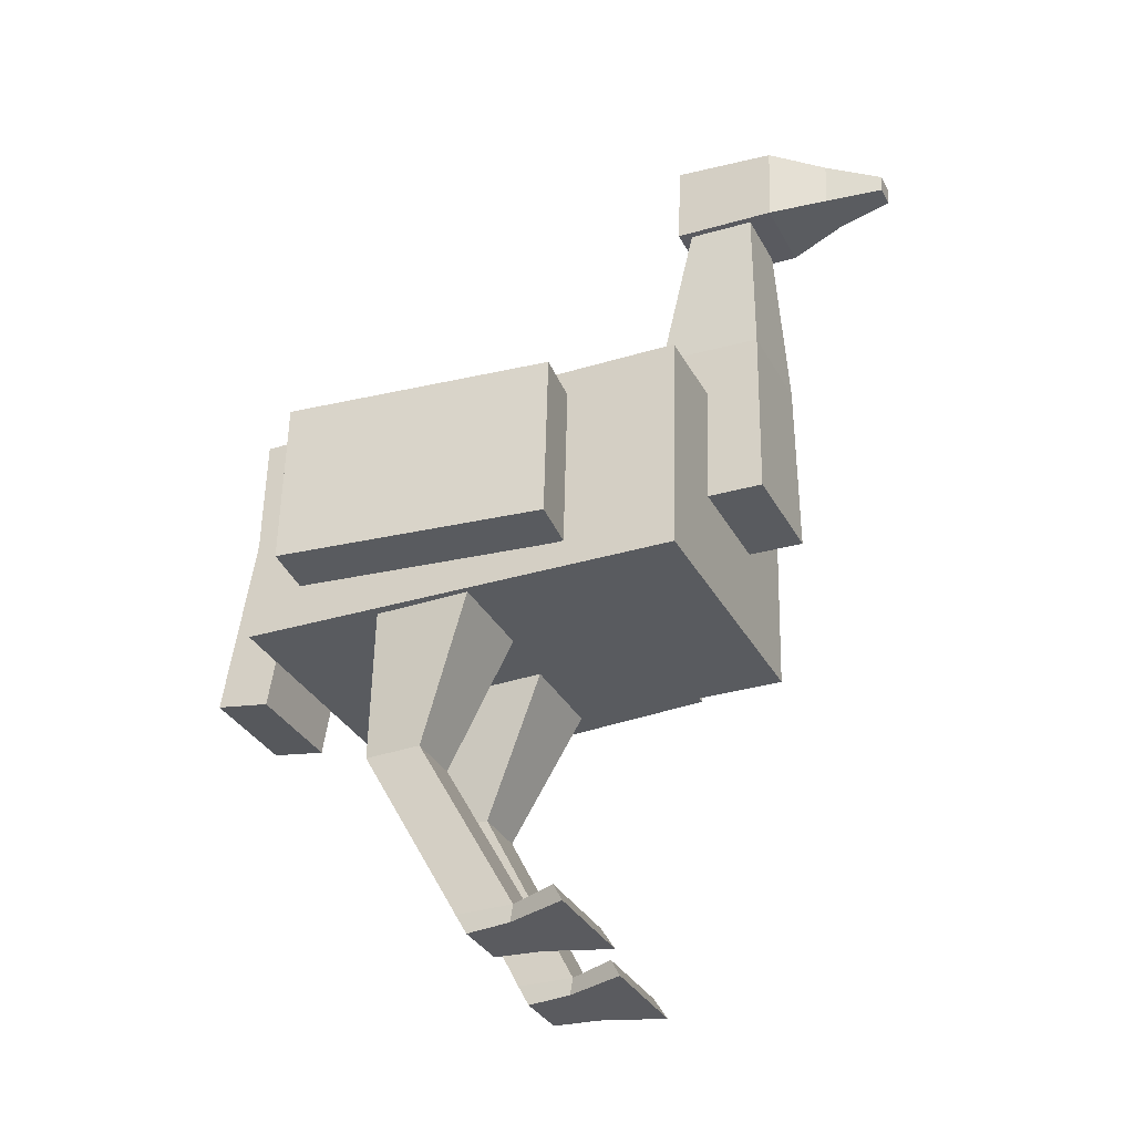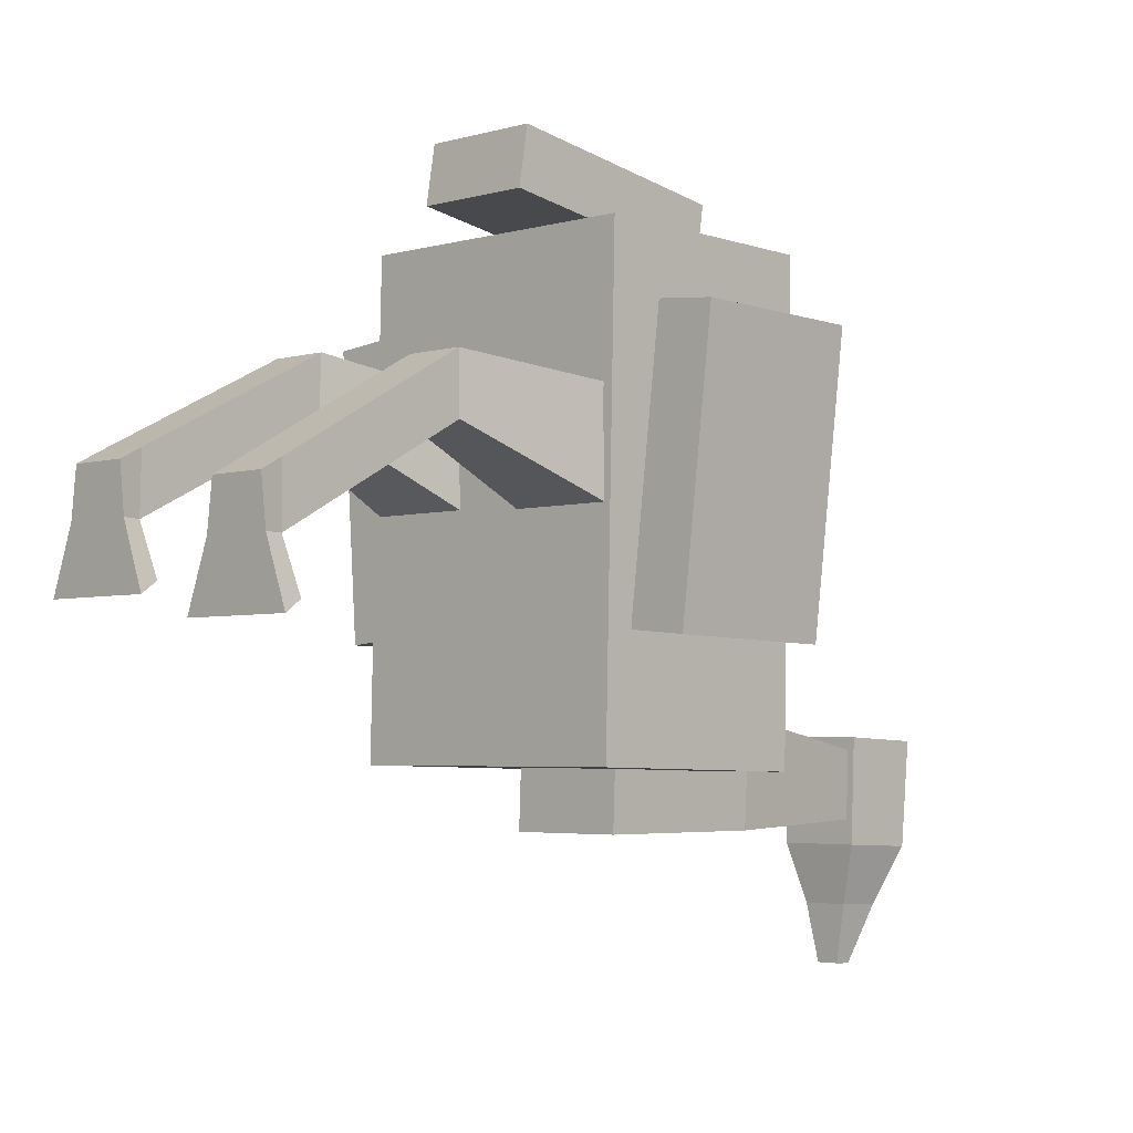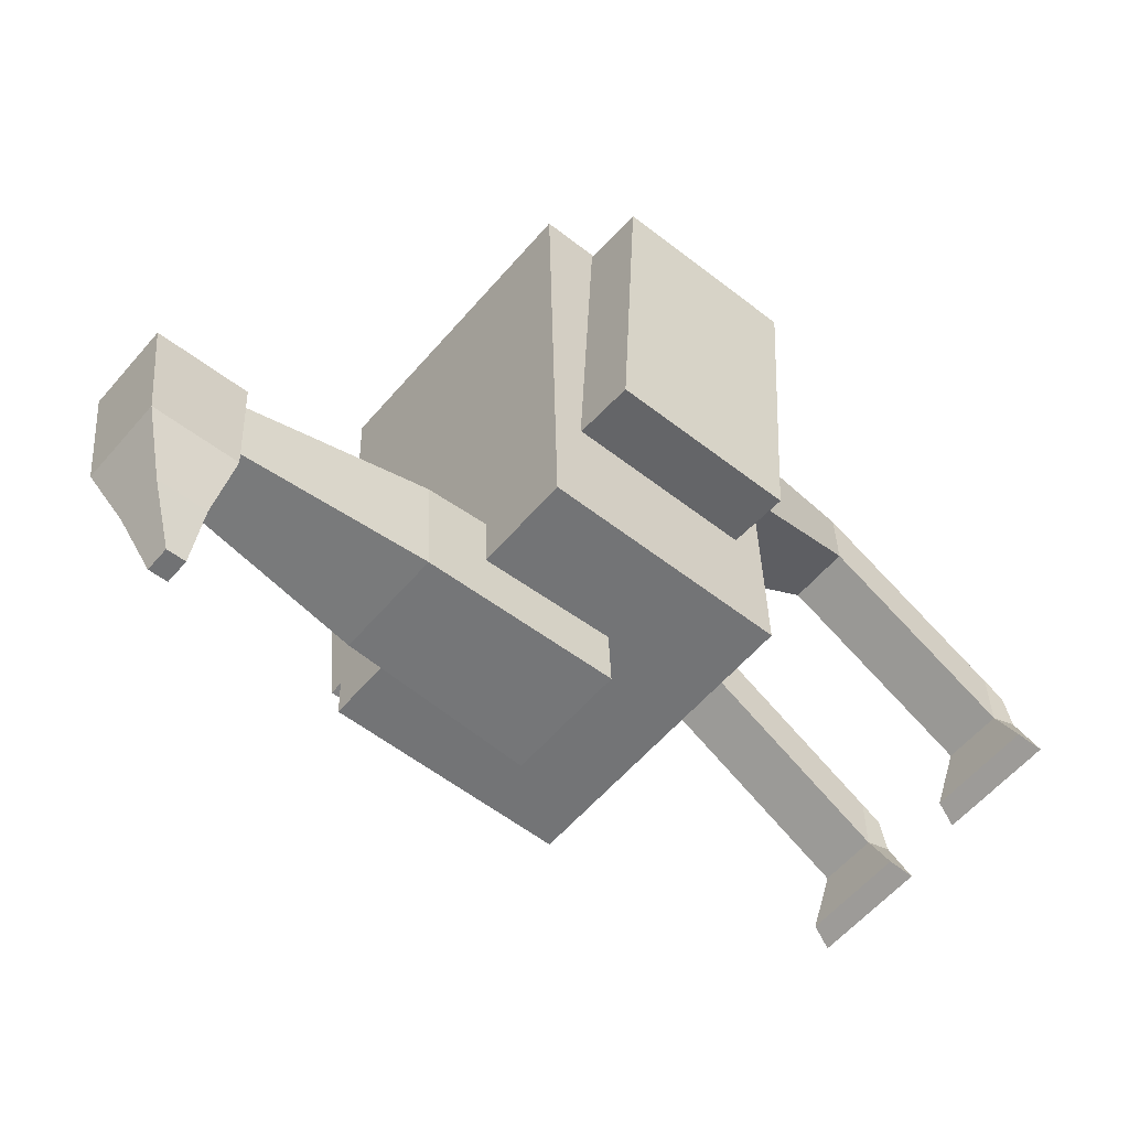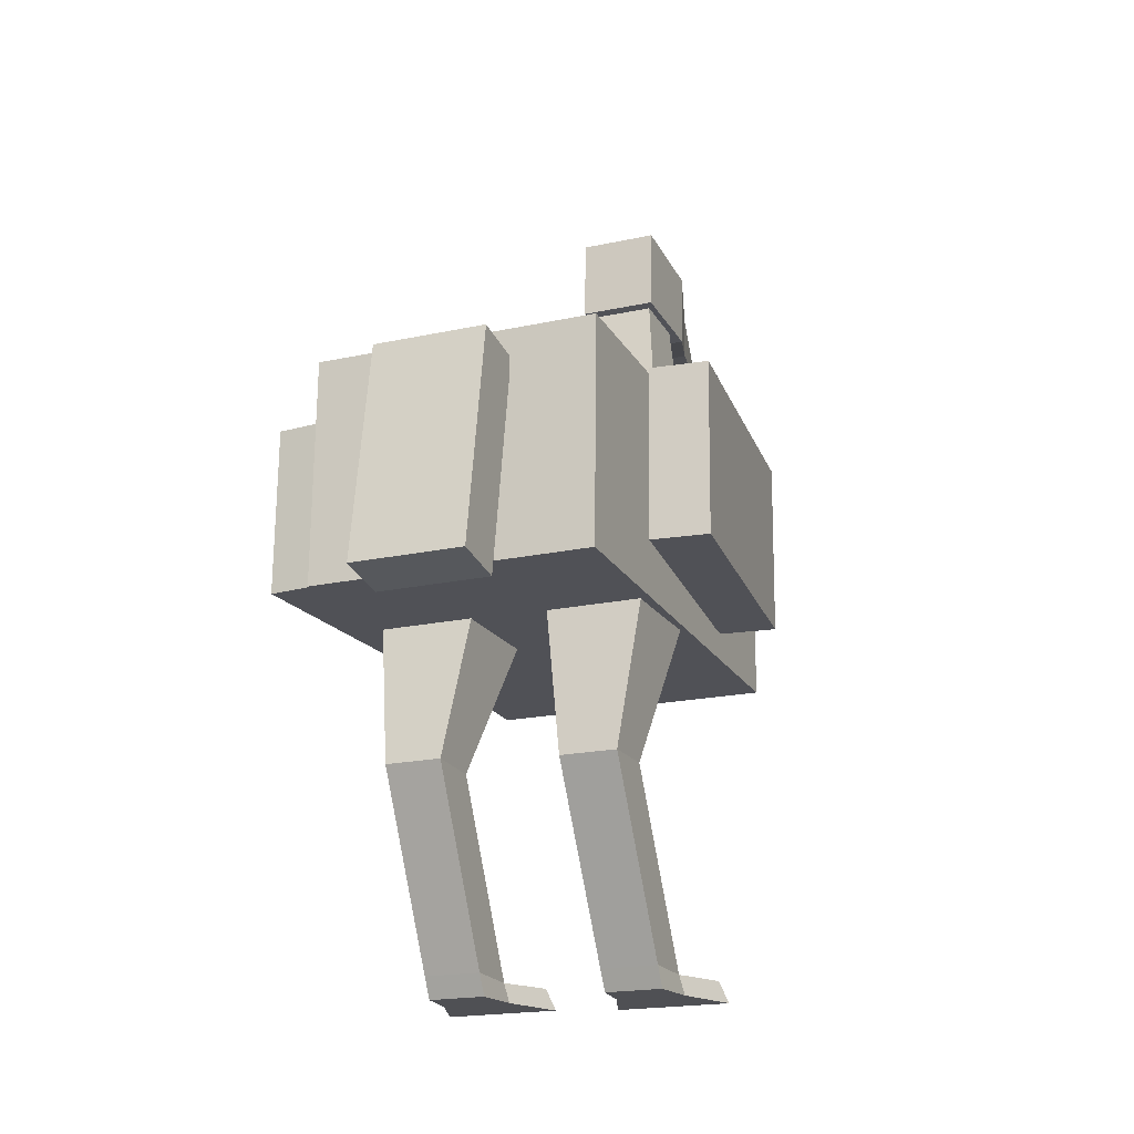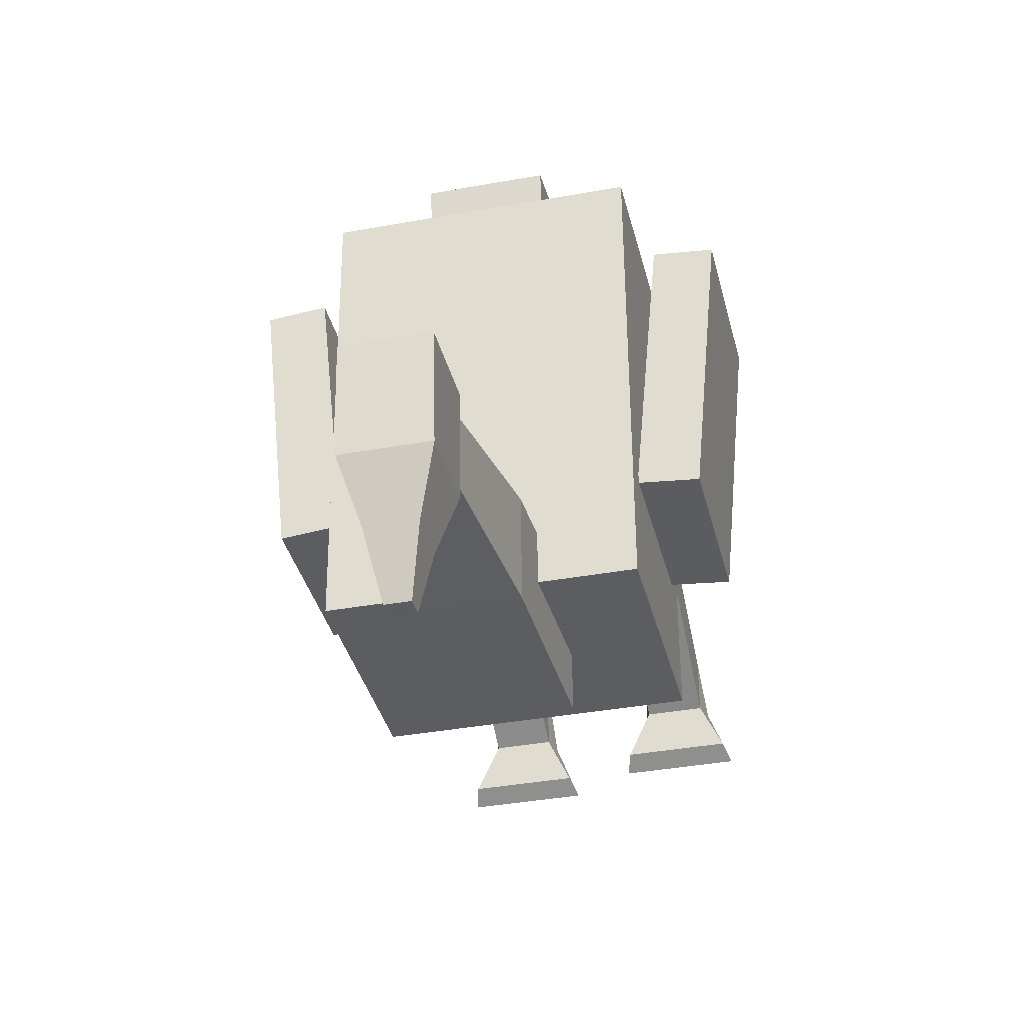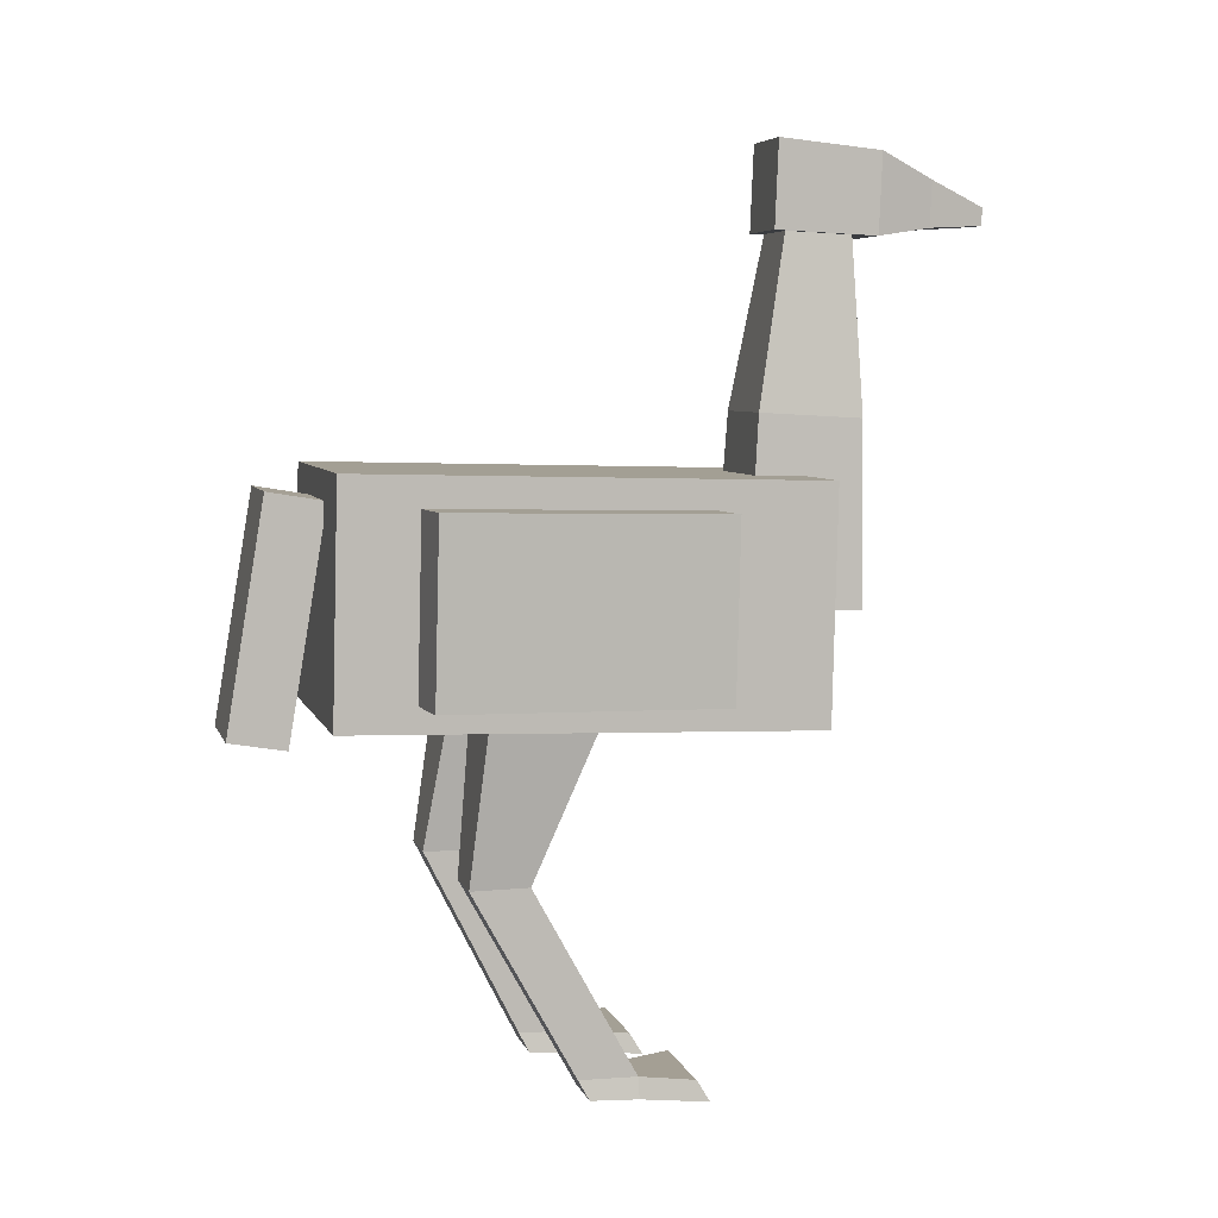
<metadata>
{"format":"obj","ext":"obj","renderer":"f3d","projection":"perspective","resolution":1024,"background":"white","views":[{"elev":-32.9,"azim":114.6,"up":"+Y"},{"elev":-3.7,"azim":43.9,"up":"+Z"},{"elev":-56.9,"azim":-129.8,"up":"+Z"},{"elev":-19.2,"azim":22.4,"up":"+Y"},{"elev":-37.1,"azim":-166.8,"up":"+Z"},{"elev":5.6,"azim":76.3,"up":"+Y"}]}
</metadata>
<code>
o Cube_Cube.001
v -0.25 0.1147 0.3999
v -0.25 0.5146 0.3902
v -0.25 0.0952 -0.3999
v -0.25 0.4951 -0.4096
v 0.25 0.1147 0.3999
v 0.25 0.5146 0.3902
v 0.25 0.0952 -0.3999
v 0.25 0.4951 -0.4096
v -0.1 0.2793 -0.3036
v -0.056 0.9185 -0.3814
v -0.1 0.2715 -0.5034
v -0.056 0.9101 -0.4931
v 0.1 0.2793 -0.3036
v 0.056 0.9185 -0.3814
v 0.1 0.2715 -0.5034
v 0.056 0.9101 -0.4931
v -0.1 0.0864 0.55
v -0.1 0.4813 0.4845
v -0.1 0.07005 0.4513
v -0.1 0.465 0.3859
v 0.1 0.0864 0.55
v 0.1 0.4813 0.4845
v 0.1 0.07005 0.4513
v 0.1 0.465 0.3859
v -0.07 1.048 -0.3627
v -0.07 1.03 -0.5421
v 0.07 1.048 -0.3627
v 0.07 1.03 -0.5421
v -0.07 0.8983 -0.3561
v -0.07 0.8903 -0.5359
v 0.07 0.8983 -0.3561
v 0.07 0.8903 -0.5359
v -0.04 0.9858 -0.6402
v 0.04 0.9858 -0.6402
v -0.04 0.9059 -0.6367
v 0.04 0.9059 -0.6367
v -0.02 0.9423 -0.7384
v 0.02 0.9423 -0.7384
v -0.02 0.9115 -0.7371
v 0.02 0.9115 -0.7371
v 0.1 -0.5001 -0.01376
v 0.05 0.2364 0.1423
v 0.09 -0.5001 -0.09377
v 0.05 0.1763 -0.04845
v 0.2 -0.5001 -0.01376
v 0.25 0.2364 0.1423
v 0.21 -0.5001 -0.09377
v 0.25 0.1763 -0.04845
v -0.2 -0.5001 0.02163
v -0.25 0.2427 0.1407
v -0.21 -0.5001 -0.05837
v -0.25 0.1702 -0.04567
v -0.1 -0.5001 0.02163
v -0.05 0.2427 0.1407
v -0.09 -0.5001 -0.05837
v -0.05 0.1702 -0.04567
v 0.1 -0.1484 0.1817
v 0.1 -0.1469 0.08175
v 0.2 -0.1469 0.08175
v 0.2 -0.1484 0.1817
v -0.2 -0.1397 0.2052
v -0.2 -0.1431 0.1052
v -0.1 -0.1431 0.1052
v -0.1 -0.1397 0.2052
v -0.09 0.6003 -0.3249
v -0.09 0.5901 -0.5046
v 0.09 0.5901 -0.5046
v 0.09 0.6003 -0.3249
v 0.3933 0.1615 0.2662
v 0.3933 0.4617 0.2589
v 0.2937 0.1617 0.2757
v 0.2937 0.4619 0.2684
v 0.3477 0.1498 -0.2115
v 0.3477 0.45 -0.2188
v 0.2482 0.15 -0.202
v 0.2482 0.4502 -0.2093
v -0.2938 0.1617 0.2766
v -0.2938 0.4619 0.2693
v -0.3933 0.1615 0.2672
v -0.3933 0.4617 0.2598
v -0.2482 0.1501 -0.2011
v -0.2482 0.4503 -0.2084
v -0.3478 0.1498 -0.2105
v -0.3478 0.45 -0.2179
v 0.1 -0.4652 -0.09398
v 0.2 -0.4652 -0.09398
v 0.2 -0.4646 0.006013
v 0.1 -0.4646 0.006013
v -0.2 -0.4658 -0.05919
v -0.1 -0.4658 -0.05919
v -0.1 -0.4635 0.04079
v -0.2 -0.4635 0.04079
v 0.06 -0.4654 -0.1806
v 0.05 -0.5001 -0.2006
v 0.25 -0.5001 -0.2006
v 0.24 -0.4654 -0.1806
v -0.24 -0.4654 -0.1452
v -0.25 -0.5001 -0.1652
v -0.05 -0.5001 -0.1652
v -0.06 -0.4654 -0.1452
f 1 2 4 3
f 3 4 8 7
f 7 8 6 5
f 5 6 2 1
f 3 7 5 1
f 8 4 2 6
f 65 10 12 66
f 66 12 16 67
f 67 16 14 68
f 68 14 10 65
f 17 18 20 19
f 19 20 24 23
f 23 24 22 21
f 21 22 18 17
f 19 23 21 17
f 24 20 18 22
f 28 26 25 27
f 32 31 29 30
f 27 31 32 28
f 26 30 29 25
f 25 29 31 27
f 26 33 35 30
f 33 37 39 35
f 30 35 36 32
f 28 34 33 26
f 32 36 34 28
f 38 40 39 37
f 35 39 40 36
f 36 40 38 34
f 34 38 37 33
f 57 42 44 58
f 58 44 48 59
f 59 48 46 60
f 60 46 42 57
f 43 47 45 41
f 61 50 52 62
f 62 52 56 63
f 63 56 54 64
f 64 54 50 61
f 51 55 53 49
f 87 60 57 88
f 86 59 60 87
f 85 58 59 86
f 88 57 58 85
f 91 64 61 92
f 90 63 64 91
f 89 62 63 90
f 92 61 62 89
f 13 68 65 9
f 15 67 68 13
f 11 66 67 15
f 9 65 66 11
f 69 70 72 71
f 71 72 76 75
f 75 76 74 73
f 73 74 70 69
f 71 75 73 69
f 76 72 70 74
f 77 78 80 79
f 79 80 84 83
f 83 84 82 81
f 81 82 78 77
f 79 83 81 77
f 84 80 78 82
f 41 88 85 43
f 90 55 99 100
f 47 86 87 45
f 45 87 88 41
f 49 92 89 51
f 85 86 96 93
f 55 90 91 53
f 53 91 92 49
f 55 51 98 99
f 43 85 93 94
f 89 90 100 97
f 86 47 95 96
f 47 43 94 95
f 51 89 97 98
f 94 93 96 95
f 98 97 100 99
f 11 15 13 9

</code>
